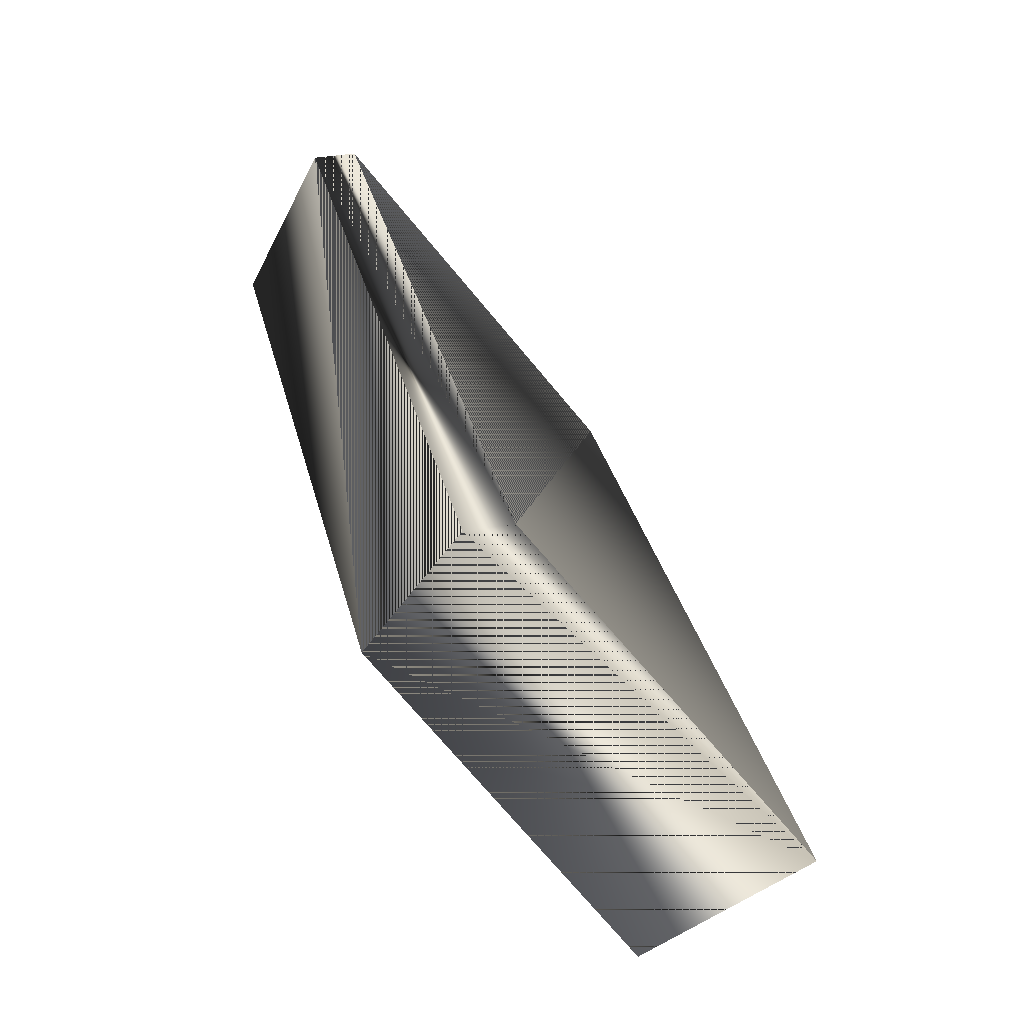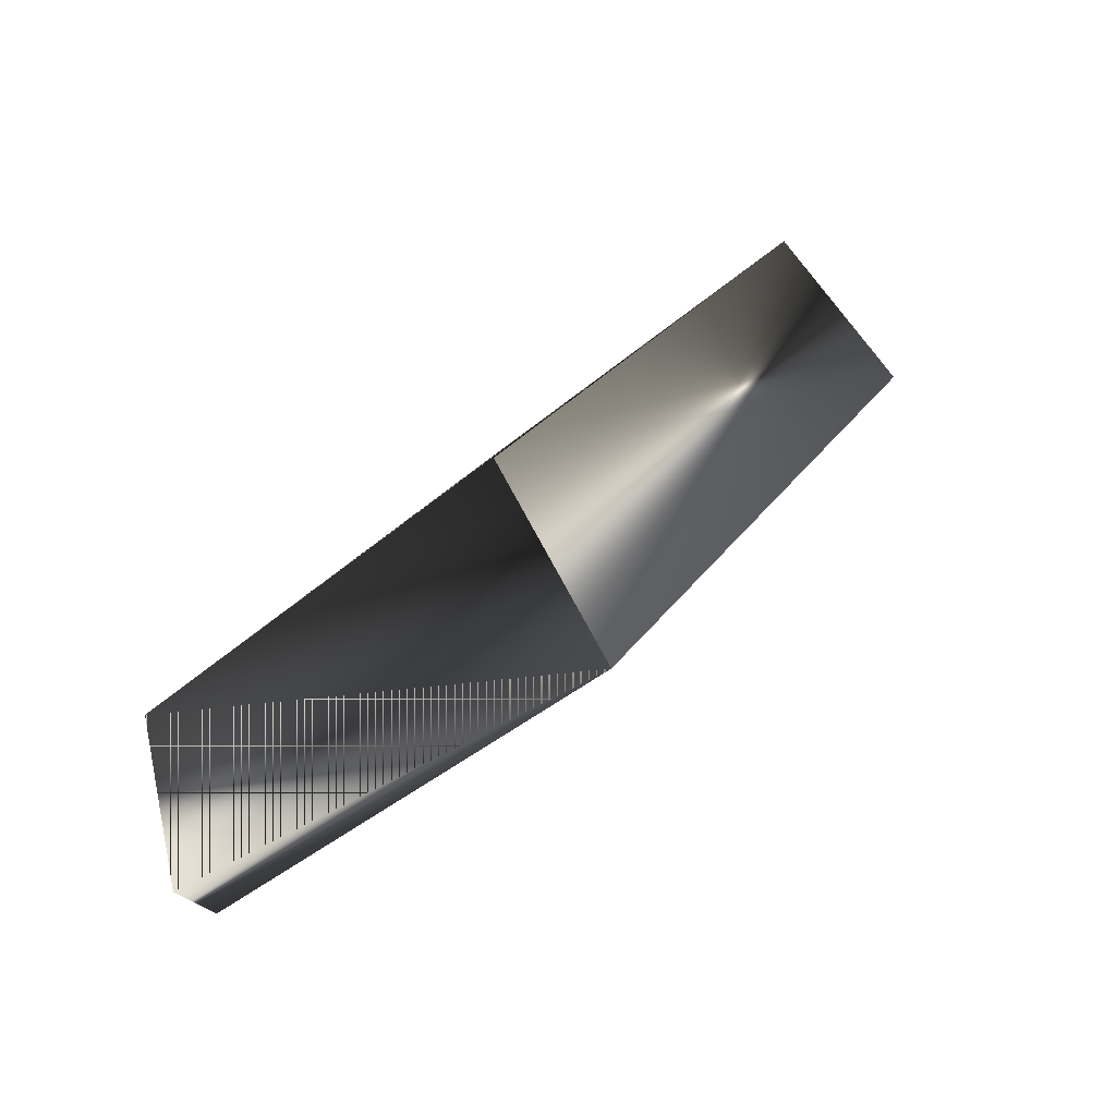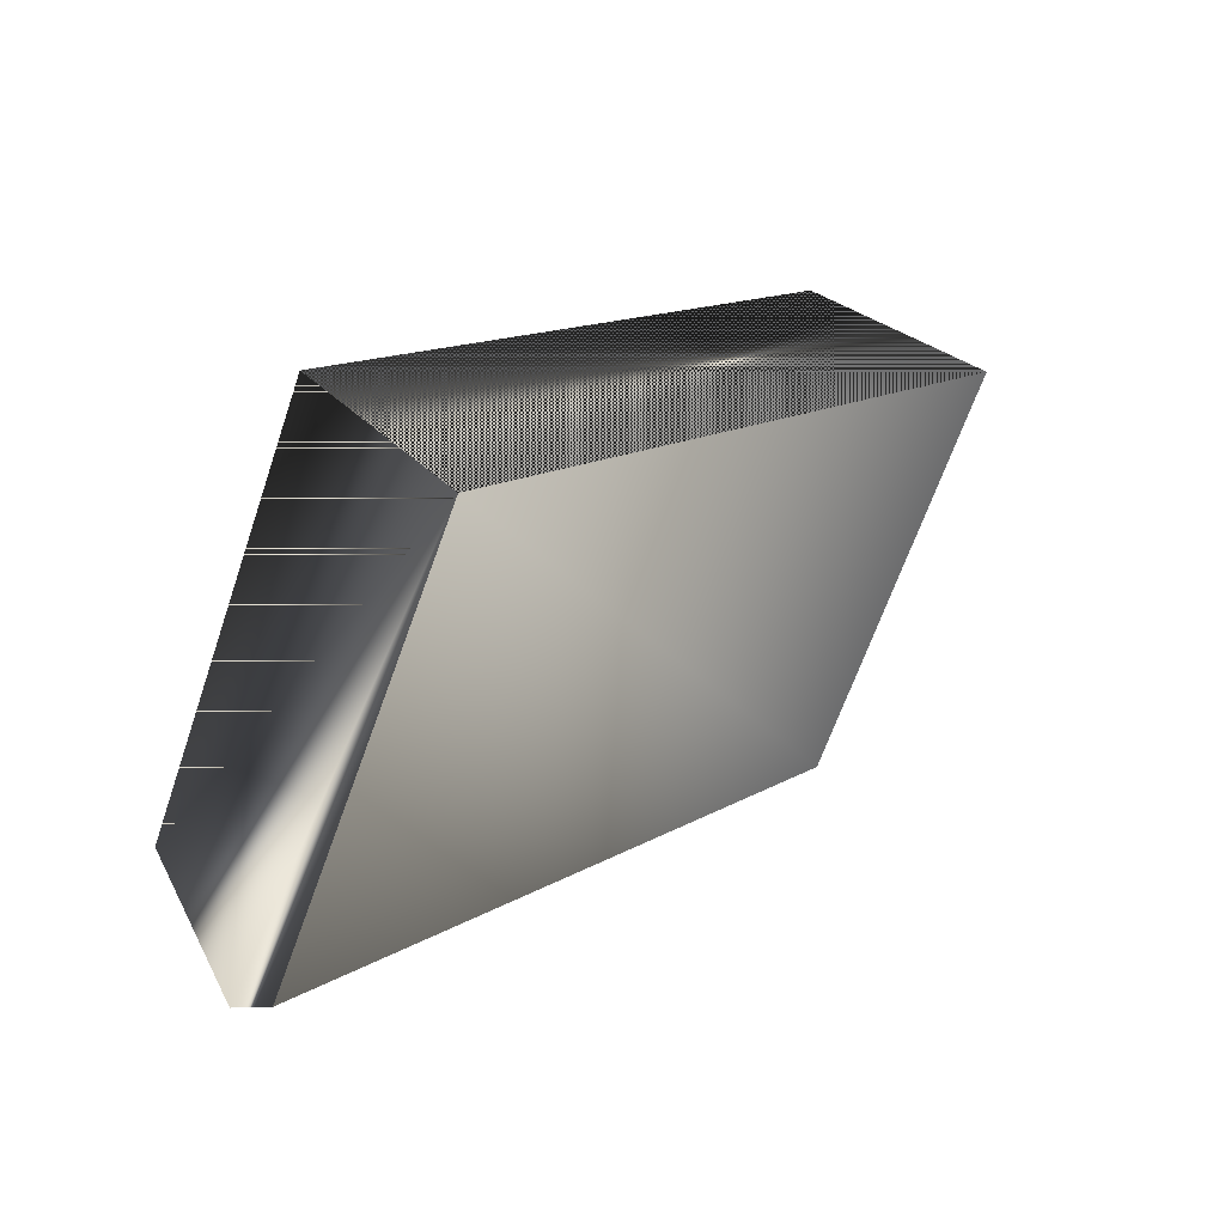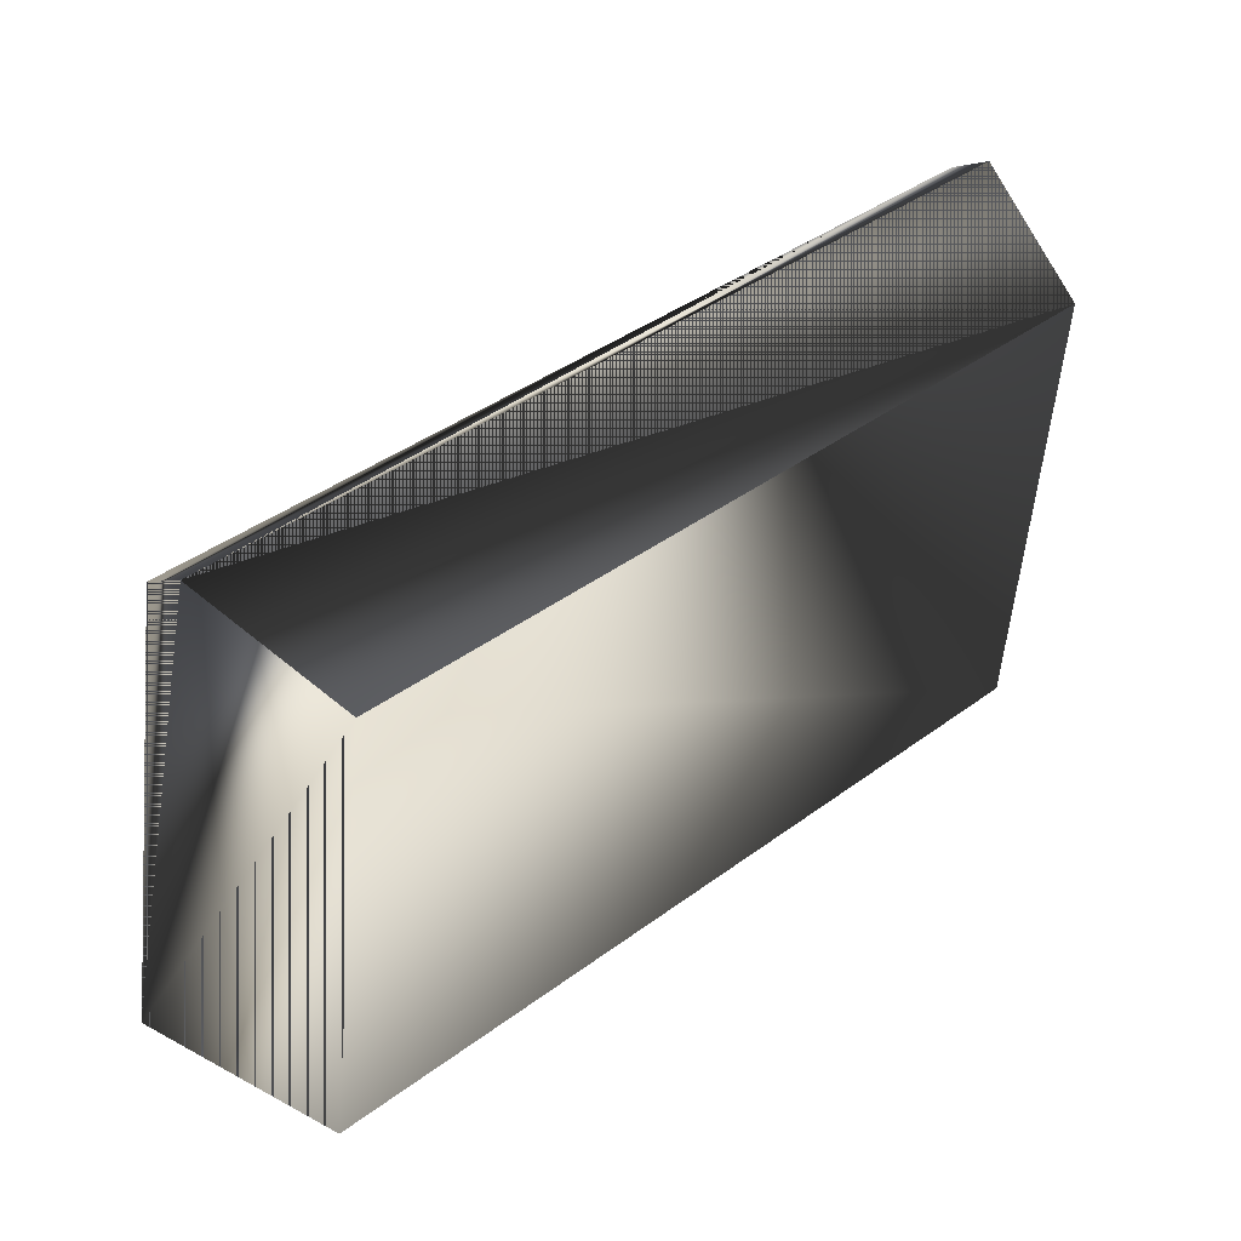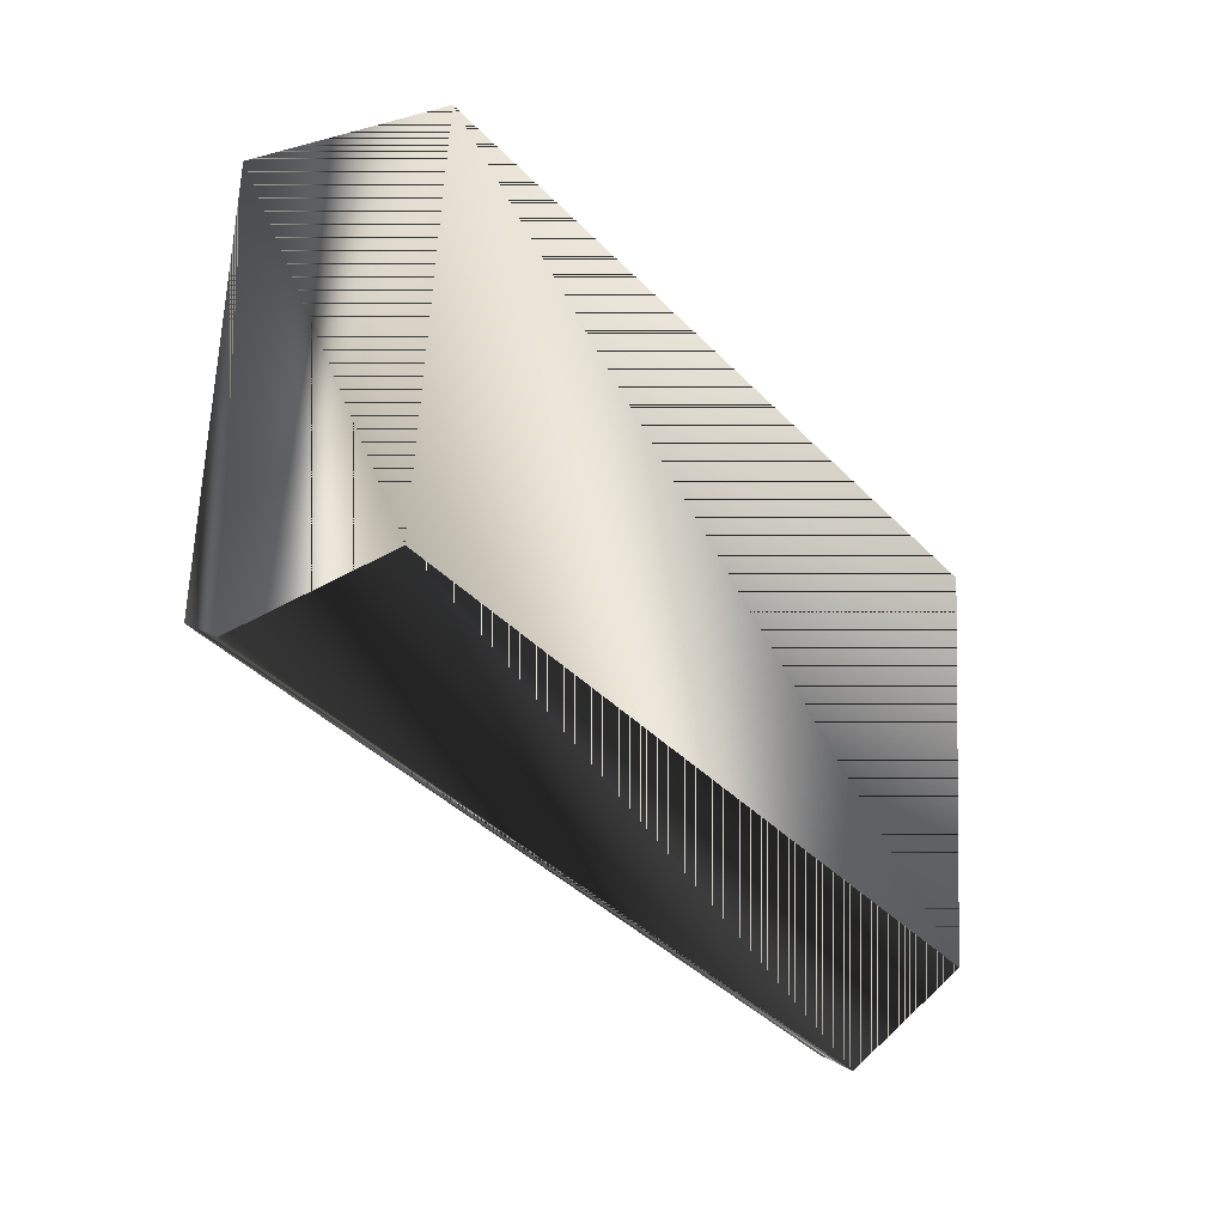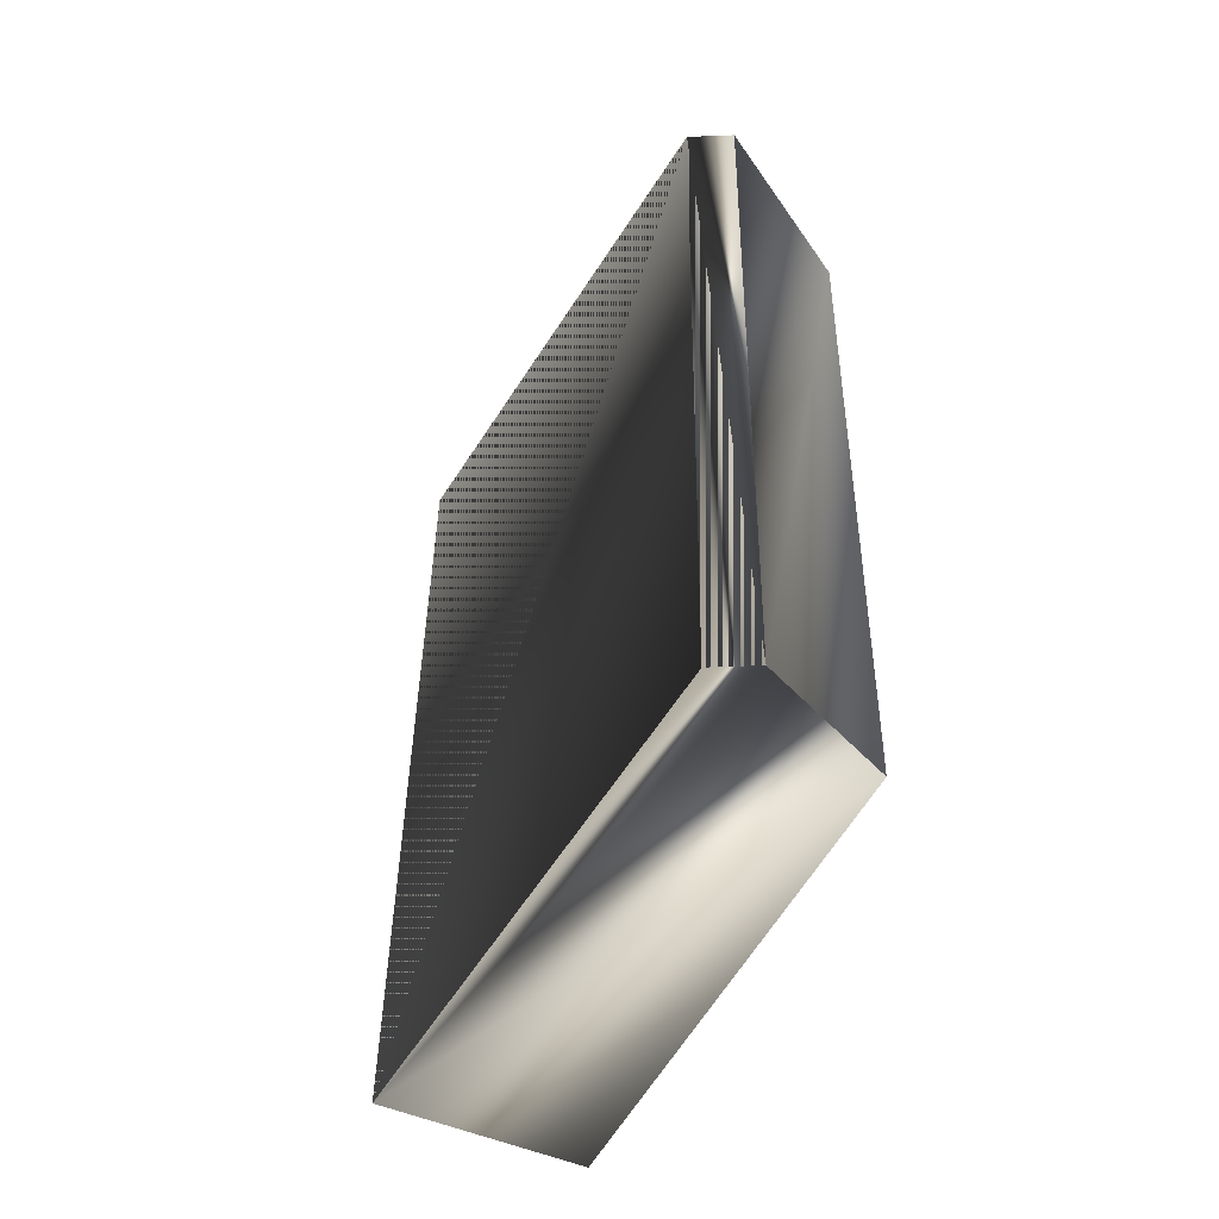
<metadata>
{"format":"obj","ext":"obj","renderer":"f3d","projection":"perspective","resolution":1024,"background":"white","views":[{"elev":50.6,"azim":-165.0,"up":"+Z"},{"elev":-41.6,"azim":170.7,"up":"+Y"},{"elev":-63.1,"azim":-161.2,"up":"+Y"},{"elev":1.8,"azim":75.8,"up":"+Z"},{"elev":54.3,"azim":40.2,"up":"+Y"},{"elev":8.9,"azim":27.9,"up":"+Z"}]}
</metadata>
<code>
g SM_hip_pouch
v 12.56 18.74 -3.739
v 18.13 7.946 -8.864
v 12.56 18.74 -3.739
v 6.18 18.01 -7.448
v 12.3 6.142 -13.09
v 12.3 6.142 -13.09
v 6.18 18.01 -7.448
v 6.18 18.01 -7.448
v 12.3 6.142 -13.09
v 18.13 7.946 -8.864
v 8.449 19.2 -9.173
v 8.449 19.2 -9.173
v 10.72 17.64 -1.731
v 10.72 17.64 -1.731
v 14.02 8.406 -14.3
v 14.02 8.406 -14.3
v 16.84 5.769 -7.368
v 16.84 5.769 -7.368
v 17.47 6.081 -7.341
v 17.47 6.081 -7.341
v 11.35 17.95 -1.704
v 11.35 17.95 -1.704
f 17 20 14
f 11 1 10
f 10 15 11
f 22 14 20
f 7 12 16
f 8 1 11
f 13 4 5
f 22 8 14
f 10 9 15
f 16 6 7
f 9 20 17
f 5 18 13
f 19 2 3
f 9 10 20
f 1 8 22
f 3 21 19
f 14 20 17
f 10 1 11
f 11 15 10
f 20 14 22
f 16 12 7
f 11 1 8
f 5 4 13
f 14 8 22
f 15 9 10
f 7 6 16
f 17 20 9
f 13 18 5
f 3 2 19
f 20 10 9
f 22 8 1
f 19 21 3

</code>
